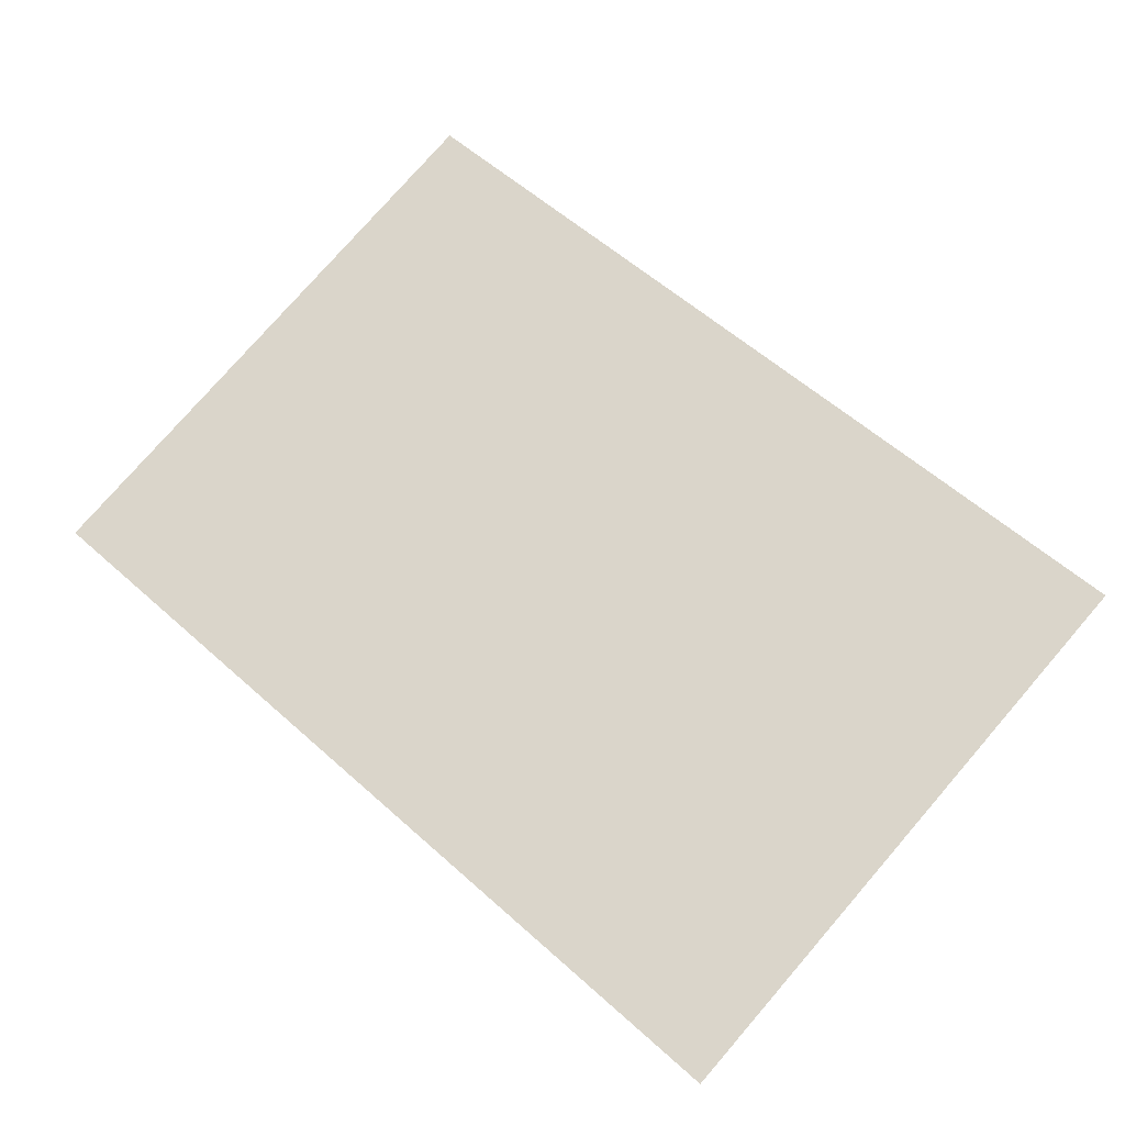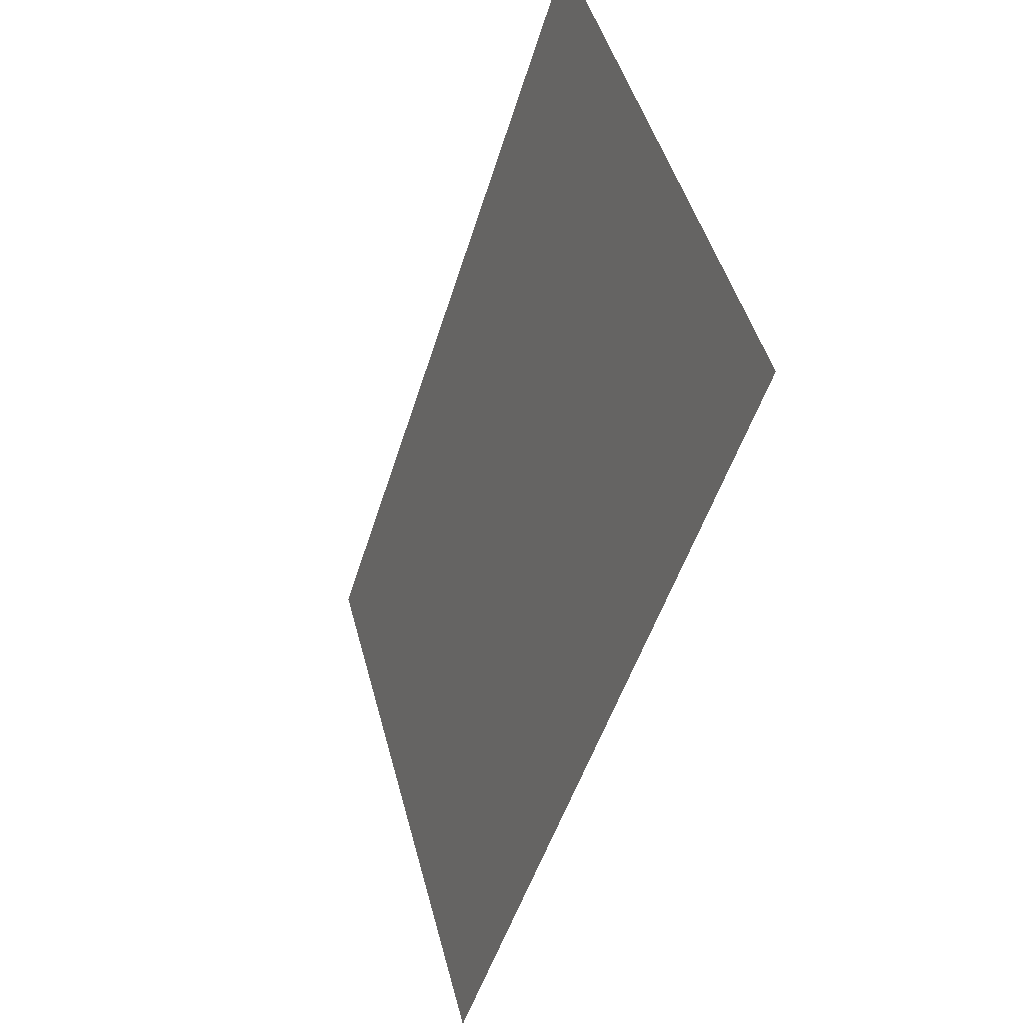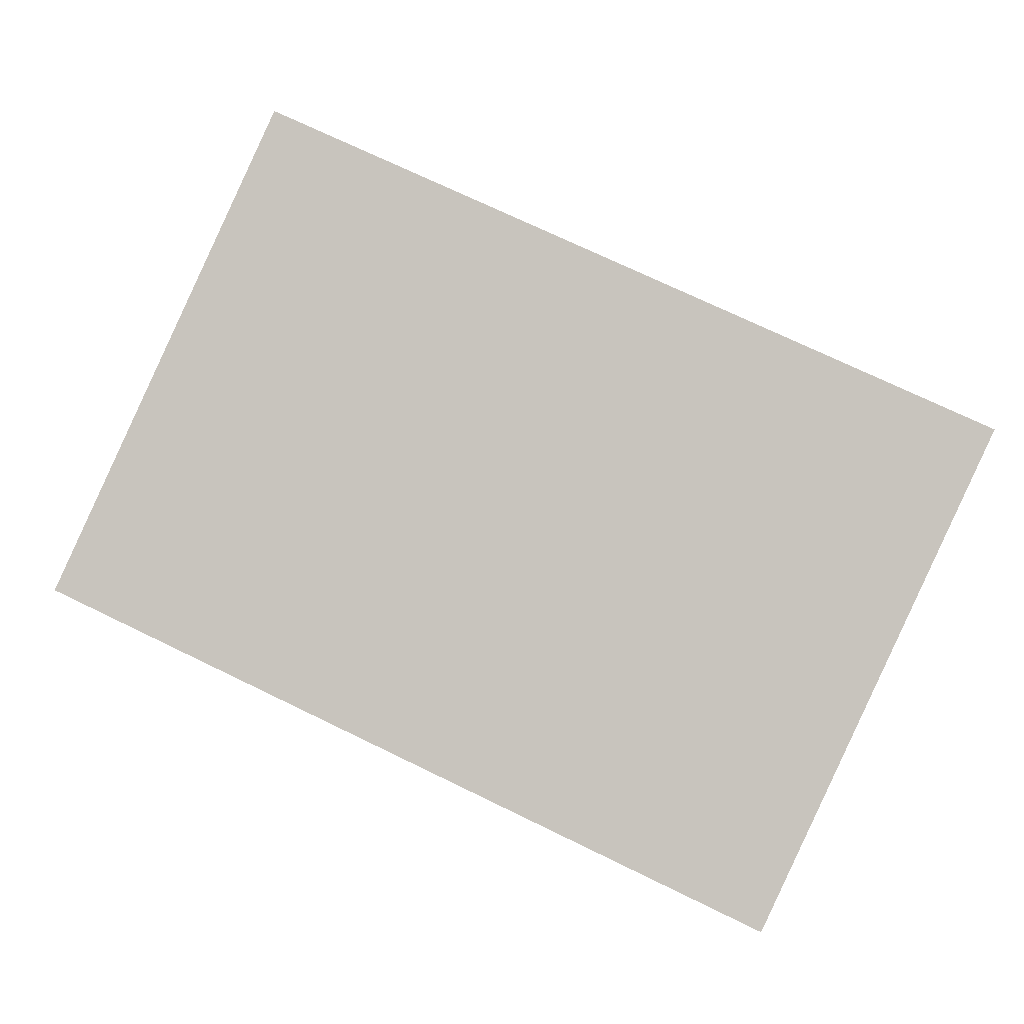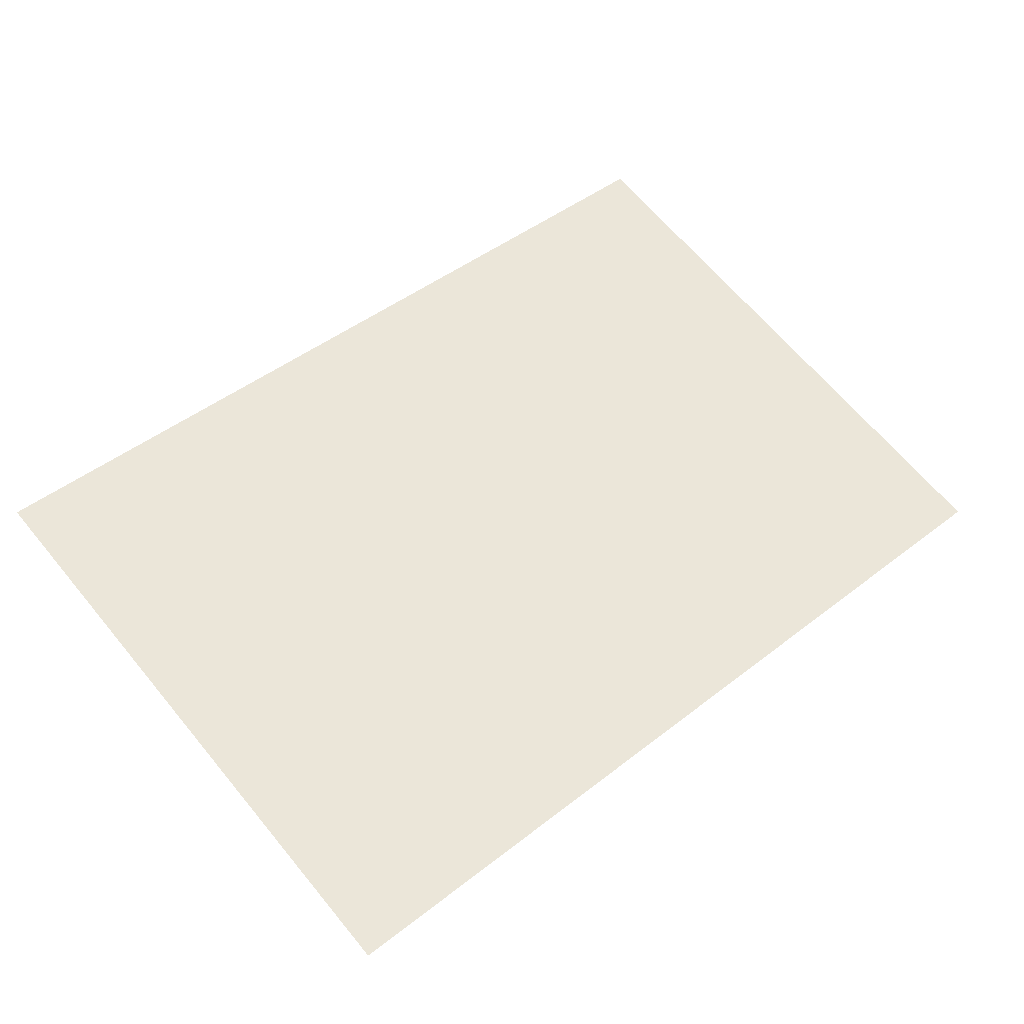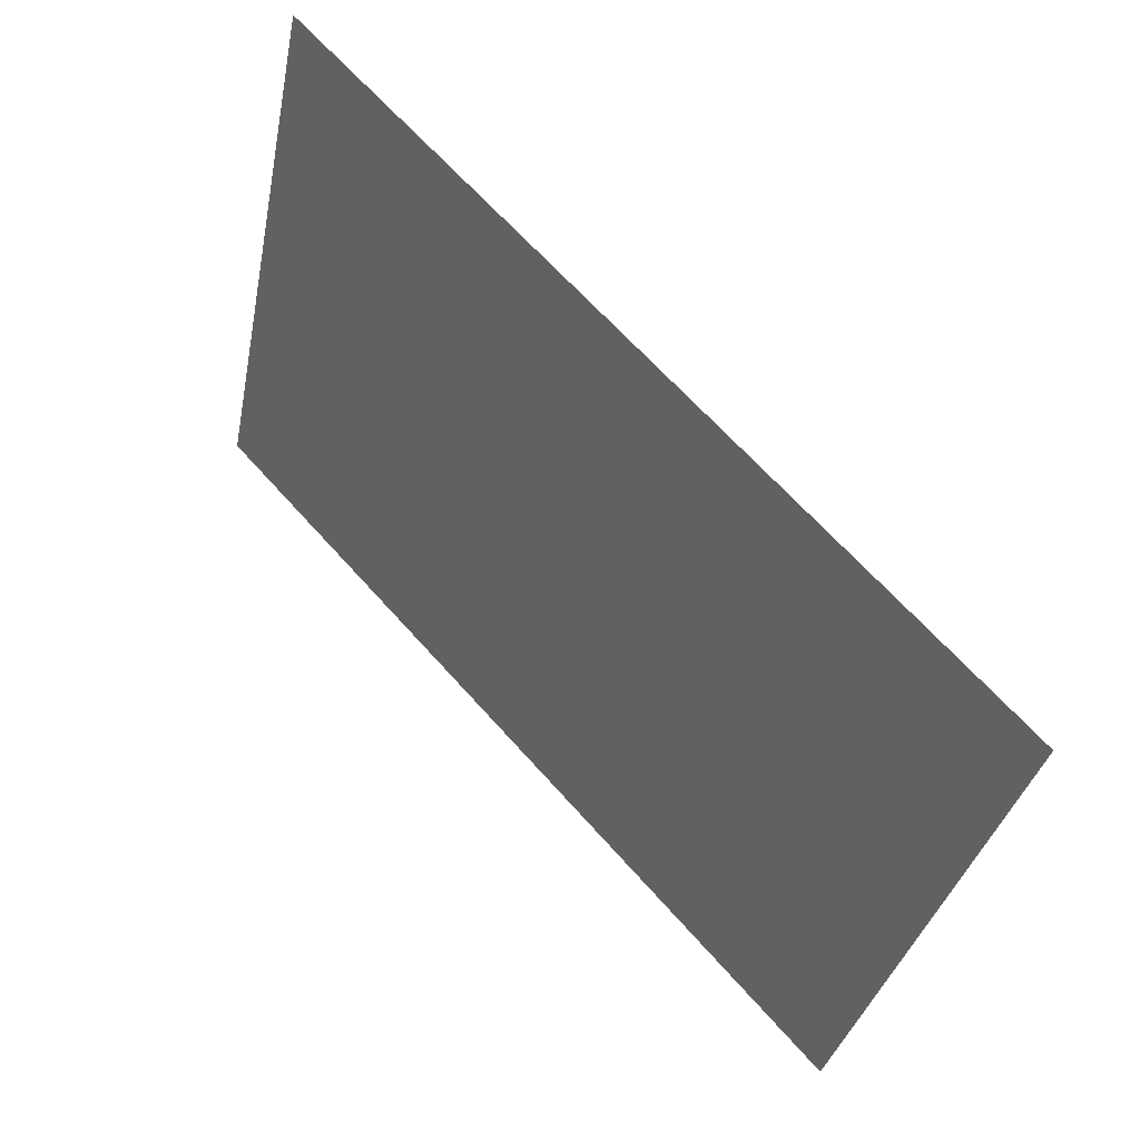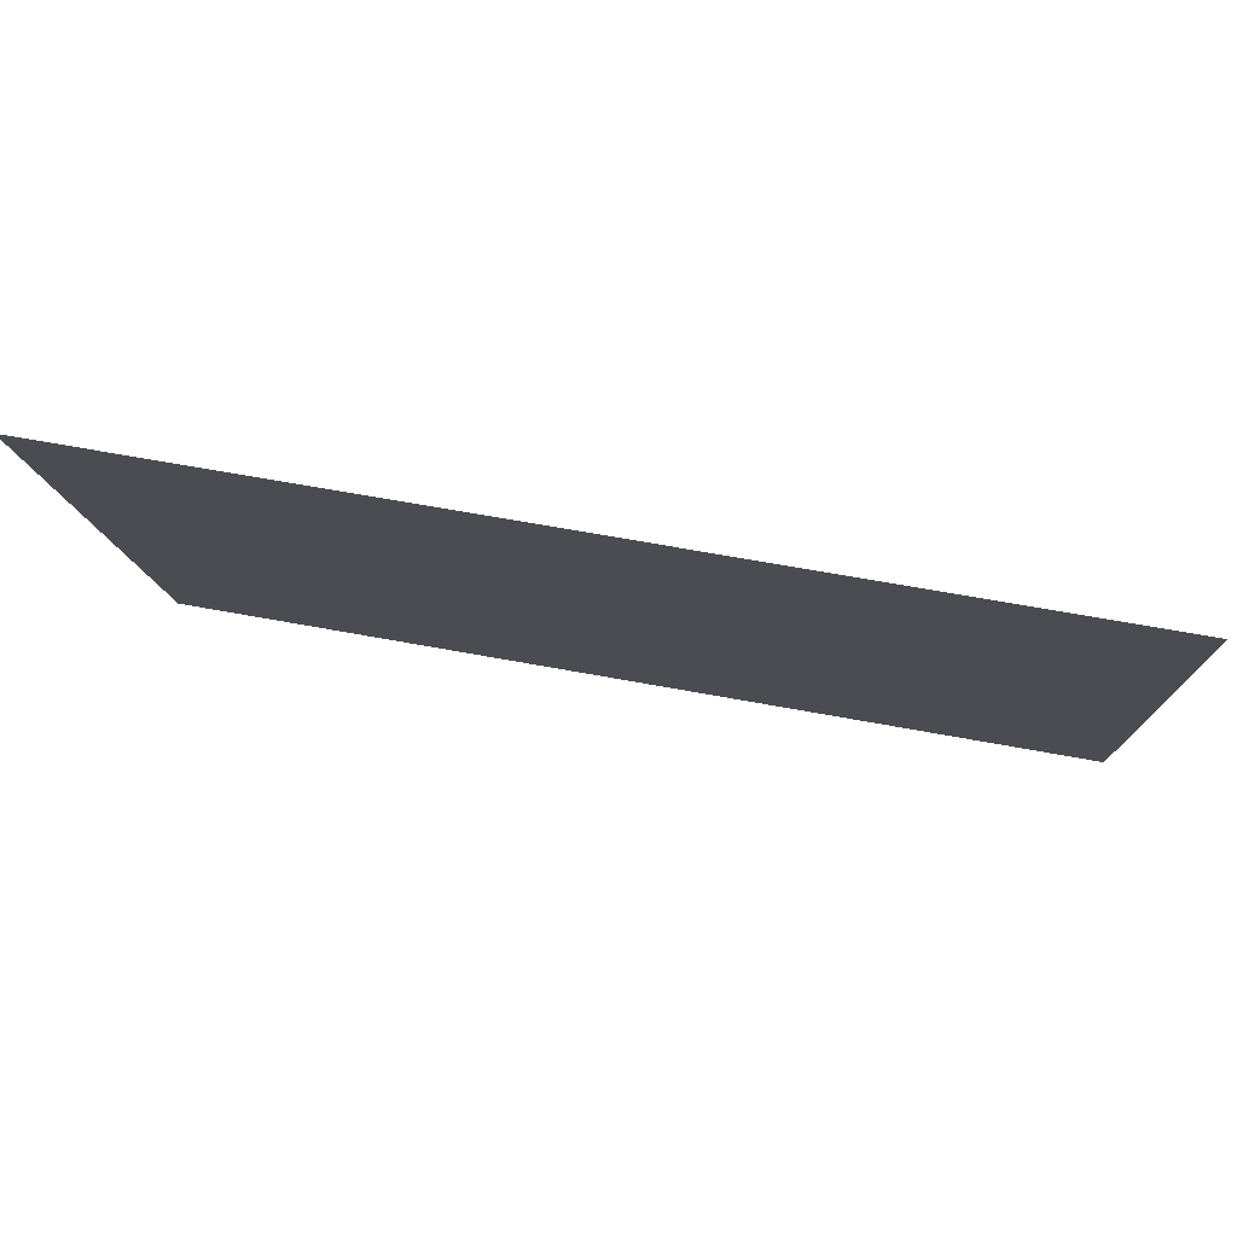
<metadata>
{"format":"obj","ext":"obj","renderer":"f3d","projection":"perspective","resolution":1024,"background":"white","views":[{"elev":58.0,"azim":-137.2,"up":"+Z"},{"elev":-48.4,"azim":-106.5,"up":"+Y"},{"elev":74.2,"azim":-154.3,"up":"+Z"},{"elev":46.6,"azim":138.5,"up":"+Z"},{"elev":65.2,"azim":48.5,"up":"+Y"},{"elev":63.9,"azim":-169.3,"up":"+Y"}]}
</metadata>
<code>
v -0.5823 -0.1505 -0.2234
v 0.5648 -0.1505 -0.2234
v 0.5648 0.6063 -0.4262
v -0.5823 0.6063 -0.4262
f 2 1 3
f 4 3 1
f 3 1 2
f 1 3 4

</code>
